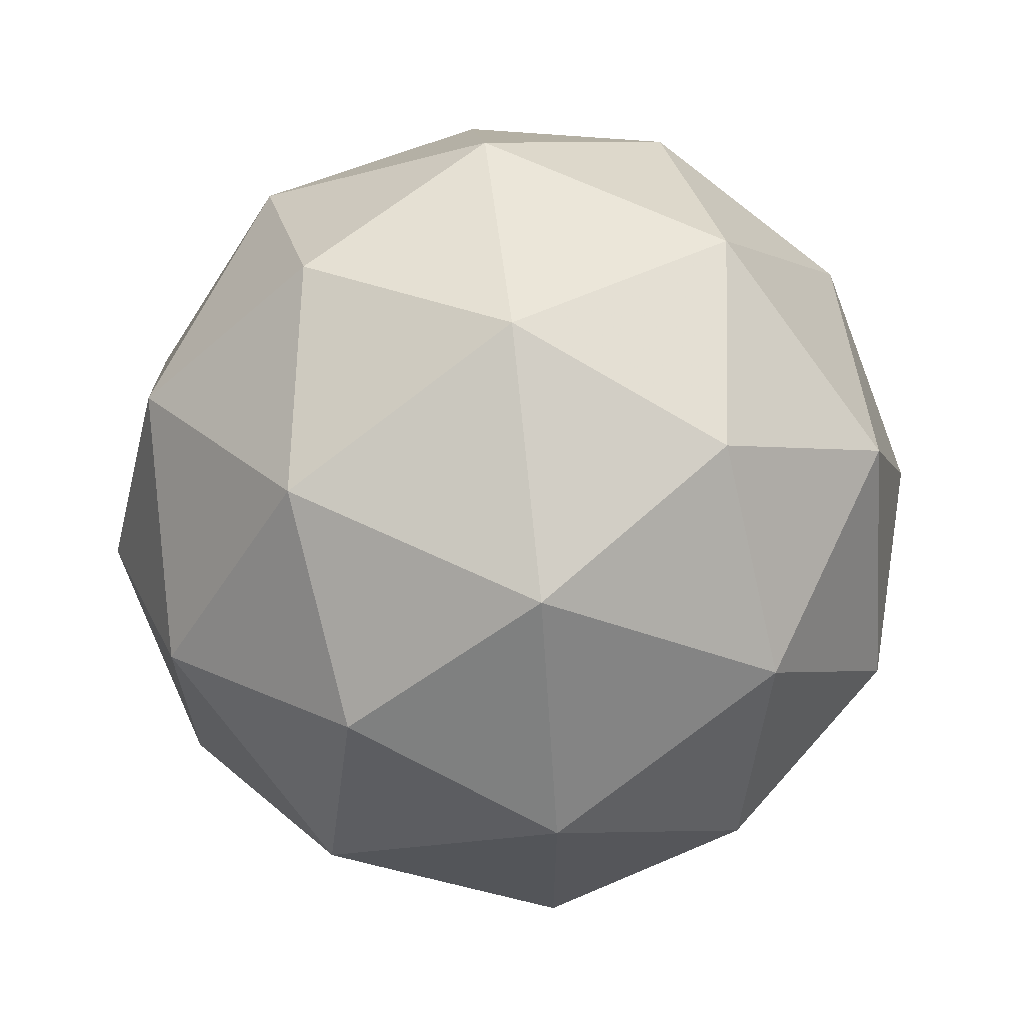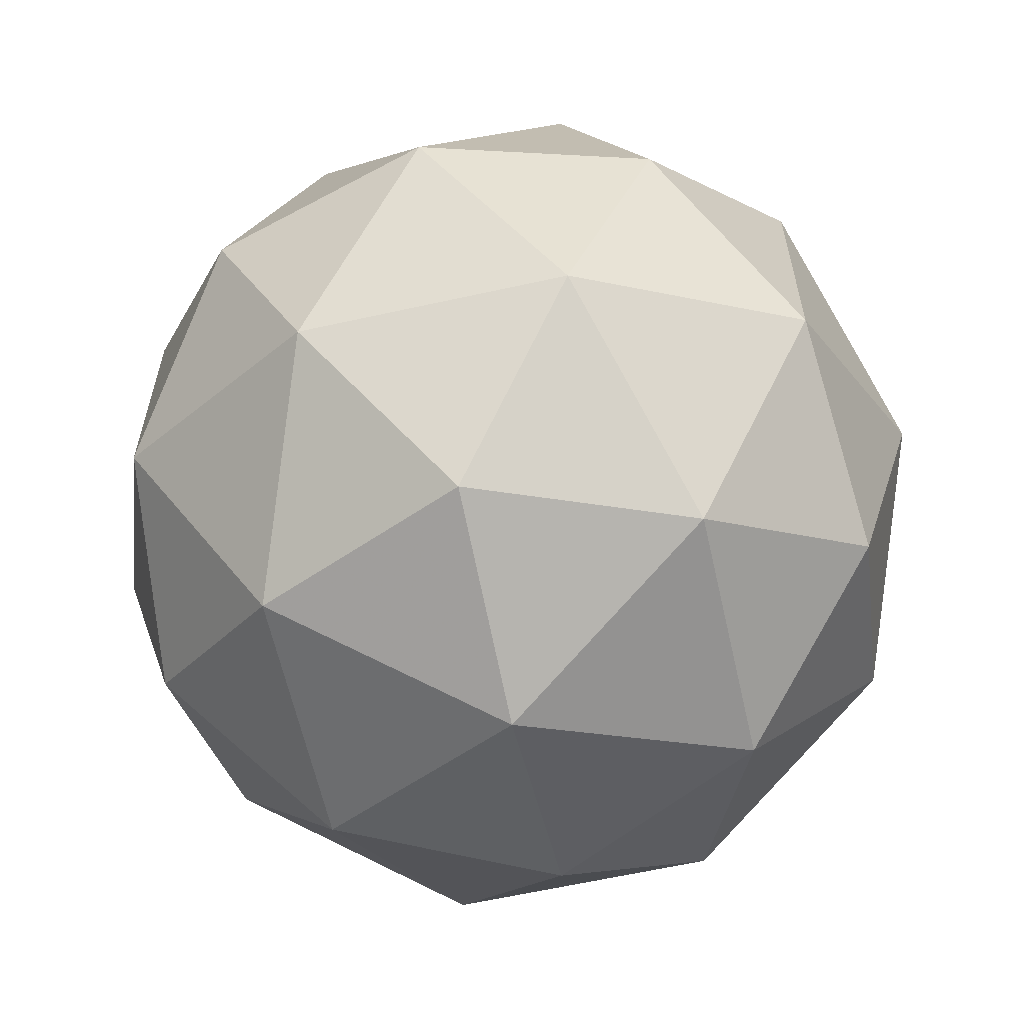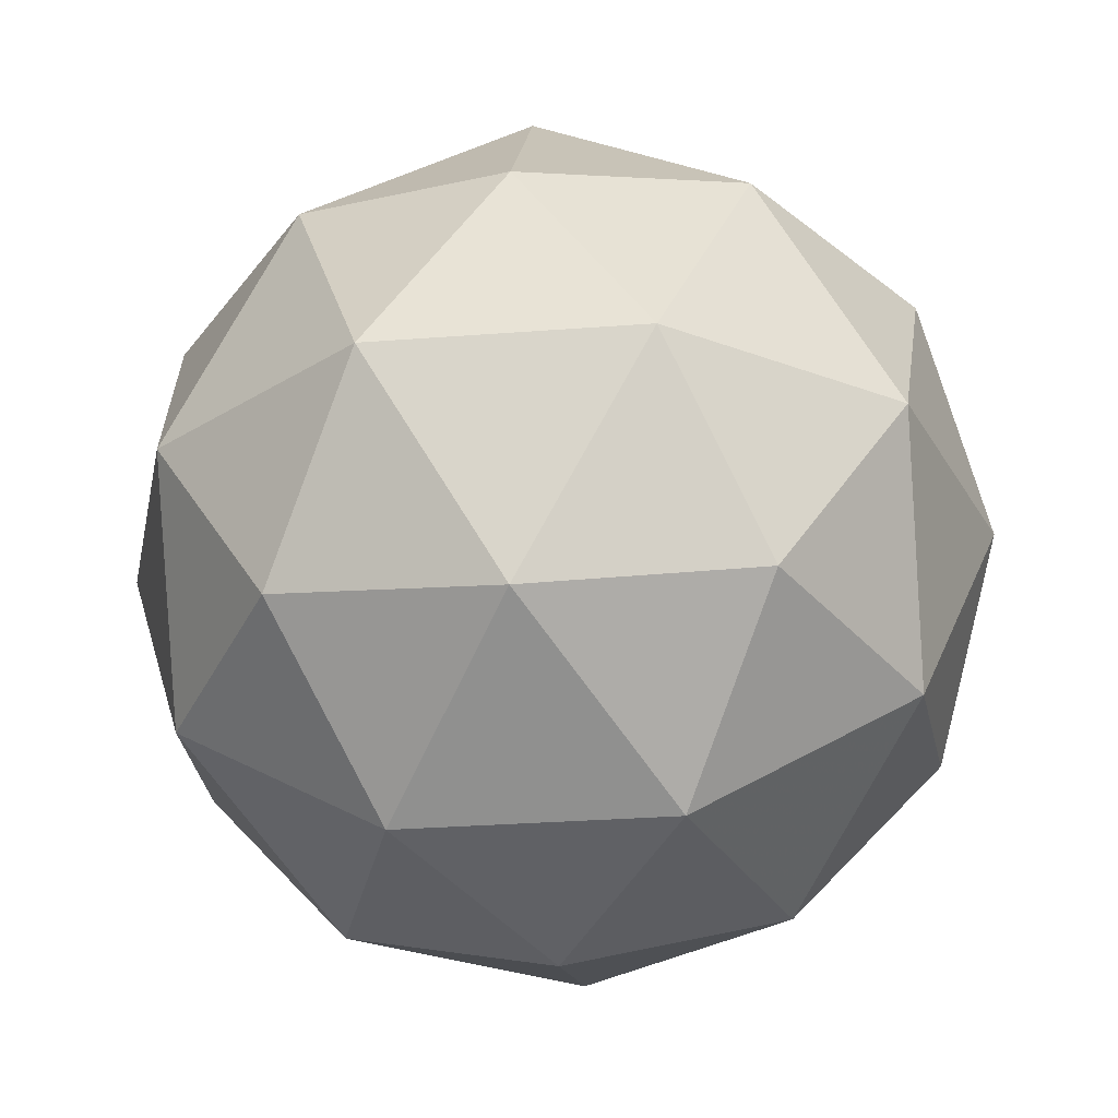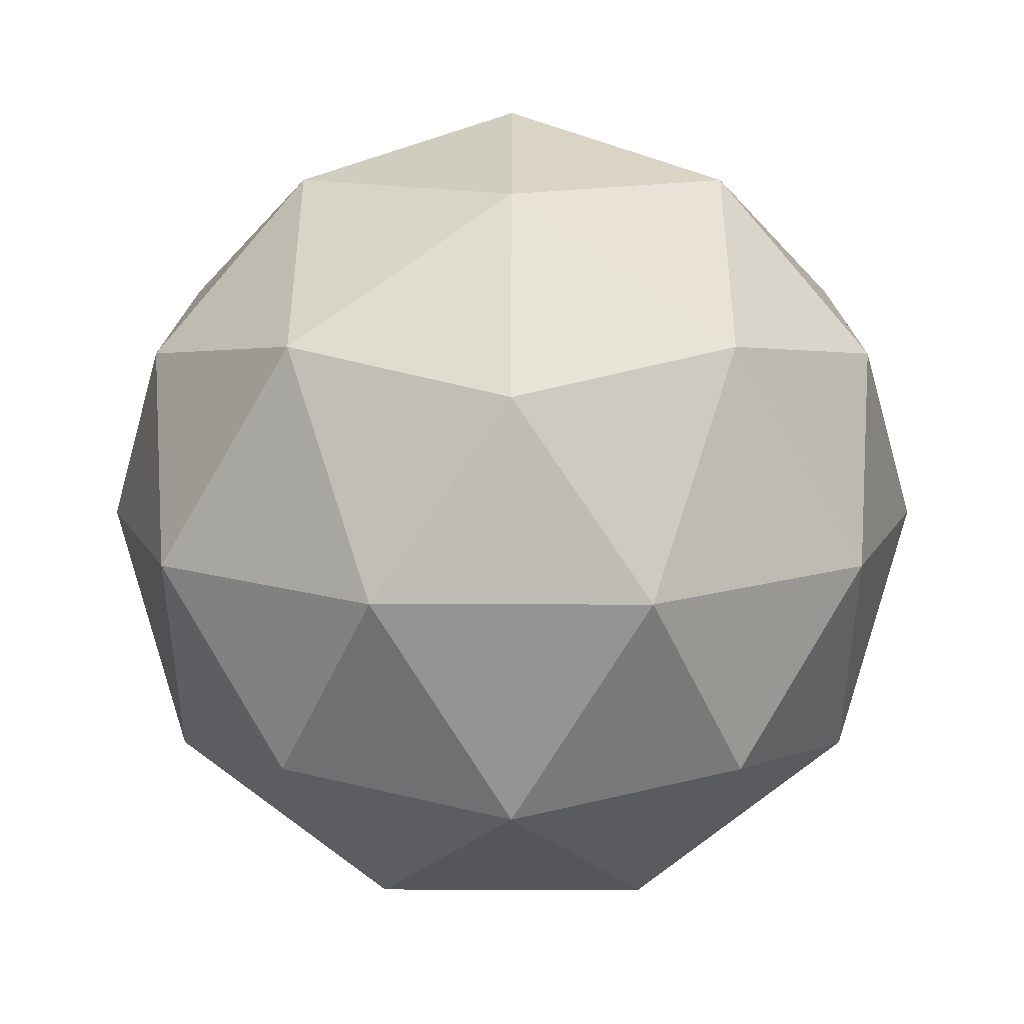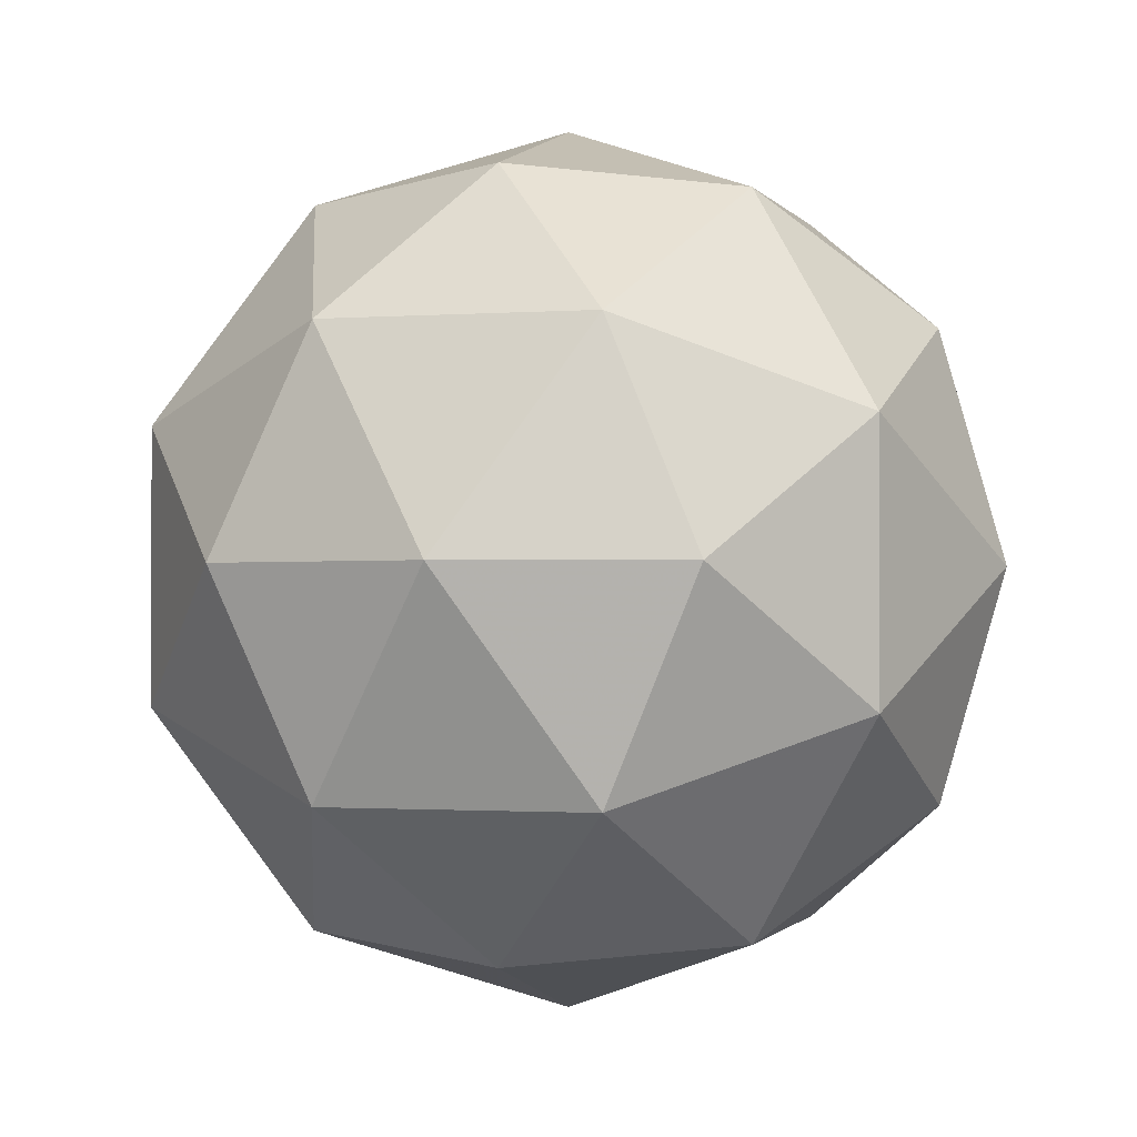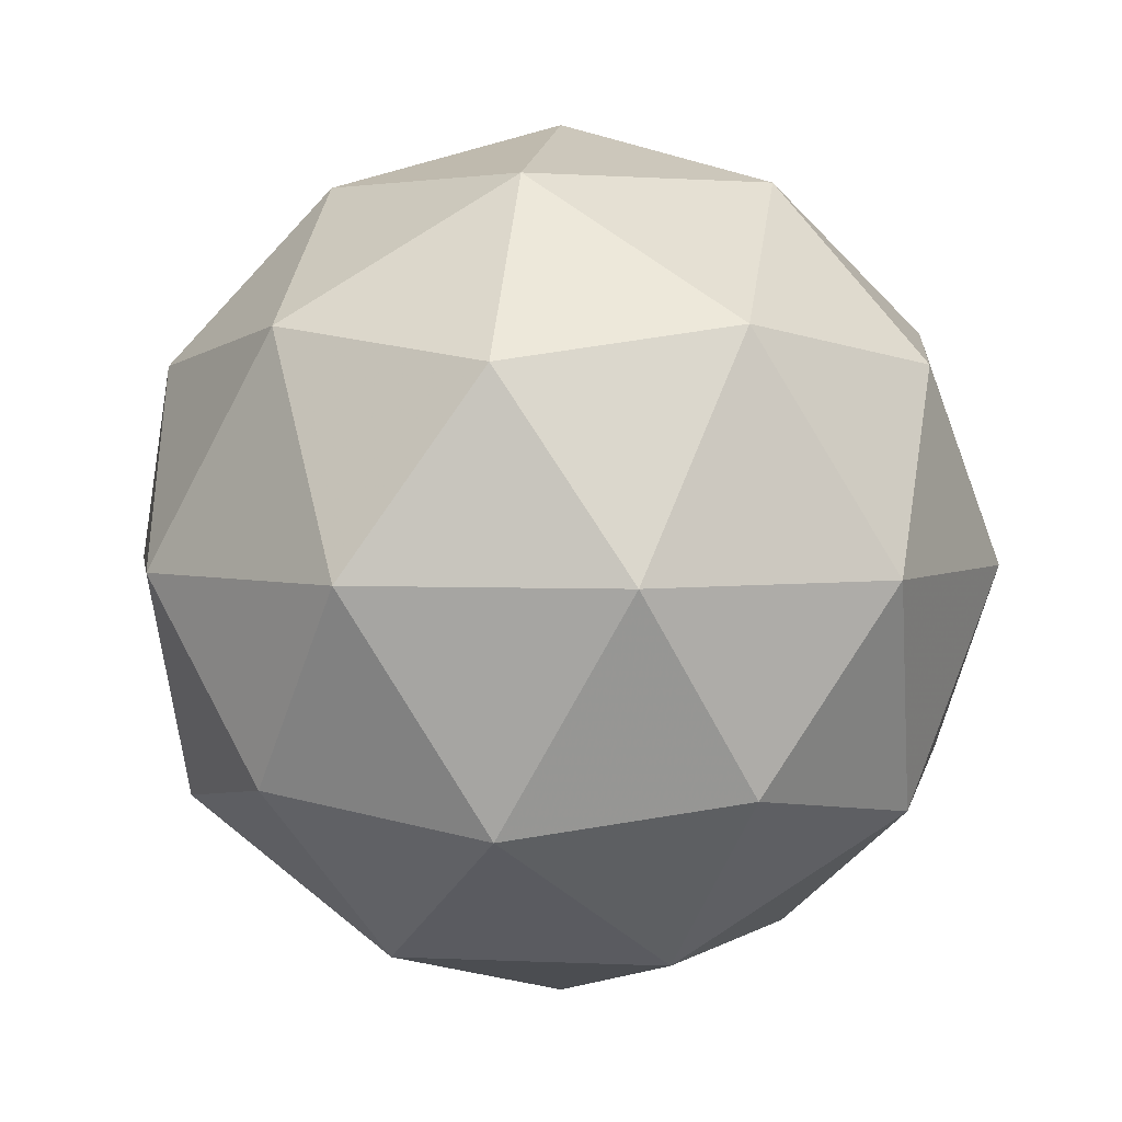
<metadata>
{"format":"obj","ext":"obj","renderer":"f3d","projection":"perspective","resolution":1024,"background":"white","views":[{"elev":65.5,"azim":83.8,"up":"+Z"},{"elev":-62.1,"azim":161.0,"up":"+Z"},{"elev":-29.0,"azim":24.6,"up":"+Y"},{"elev":12.2,"azim":18.1,"up":"+Y"},{"elev":-1.0,"azim":-15.3,"up":"+Z"},{"elev":3.2,"azim":171.2,"up":"+Y"}]}
</metadata>
<code>
g RIVL-i4-g83-s616
v -4737 -4252 5968
v -4648 -4221 6032
v -4771 -4221 6073
v -4585 -4136 6078
v -4558 -4152 5968
v -4847 -4221 5968
v -4771 -4221 5863
v -4648 -4221 5903
v -4537 -4042 6032
v -4795 -4136 6146
v -4682 -4152 6137
v -4737 -4042 6178
v -4925 -4136 5968
v -4881 -4152 6073
v -4937 -4042 6032
v -4795 -4136 5789
v -4881 -4152 5863
v -4860 -4042 5798
v -4585 -4136 5857
v -4682 -4152 5798
v -4613 -4042 5798
v -4613 -4042 6137
v -4860 -4042 6137
v -4937 -4042 5903
v -4737 -4042 5758
v -4537 -4042 5903
v -4679 -3948 6146
v -4592 -3932 6073
v -4703 -3863 6073
v -4889 -3948 6078
v -4792 -3932 6137
v -4826 -3863 6032
v -4889 -3948 5857
v -4916 -3932 5968
v -4826 -3863 5903
v -4679 -3948 5789
v -4792 -3932 5798
v -4703 -3863 5863
v -4549 -3948 5968
v -4592 -3932 5863
v -4627 -3863 5968
v -4737 -3832 5968
f 1 2 3
f 4 2 5
f 1 3 6
f 1 6 7
f 1 7 8
f 4 5 9
f 10 11 12
f 13 14 15
f 16 17 18
f 19 20 21
f 4 9 22
f 10 12 23
f 13 15 24
f 16 18 25
f 19 21 26
f 27 28 29
f 30 31 32
f 33 34 35
f 36 37 38
f 39 40 41
f 41 38 42
f 41 40 38
f 40 36 38
f 38 35 42
f 38 37 35
f 37 33 35
f 35 32 42
f 35 34 32
f 34 30 32
f 32 29 42
f 32 31 29
f 31 27 29
f 29 41 42
f 29 28 41
f 28 39 41
f 26 40 39
f 26 21 40
f 21 36 40
f 25 37 36
f 25 18 37
f 18 33 37
f 24 34 33
f 24 15 34
f 15 30 34
f 23 31 30
f 23 12 31
f 12 27 31
f 22 28 27
f 22 9 28
f 9 39 28
f 21 25 36
f 21 20 25
f 20 16 25
f 18 24 33
f 18 17 24
f 17 13 24
f 15 23 30
f 15 14 23
f 14 10 23
f 12 22 27
f 12 11 22
f 11 4 22
f 9 26 39
f 9 5 26
f 5 19 26
f 8 20 19
f 8 7 20
f 7 16 20
f 7 17 16
f 7 6 17
f 6 13 17
f 6 14 13
f 6 3 14
f 3 10 14
f 5 8 19
f 5 2 8
f 2 1 8
f 3 11 10
f 3 2 11
f 2 4 11
f 2 4 11

</code>
